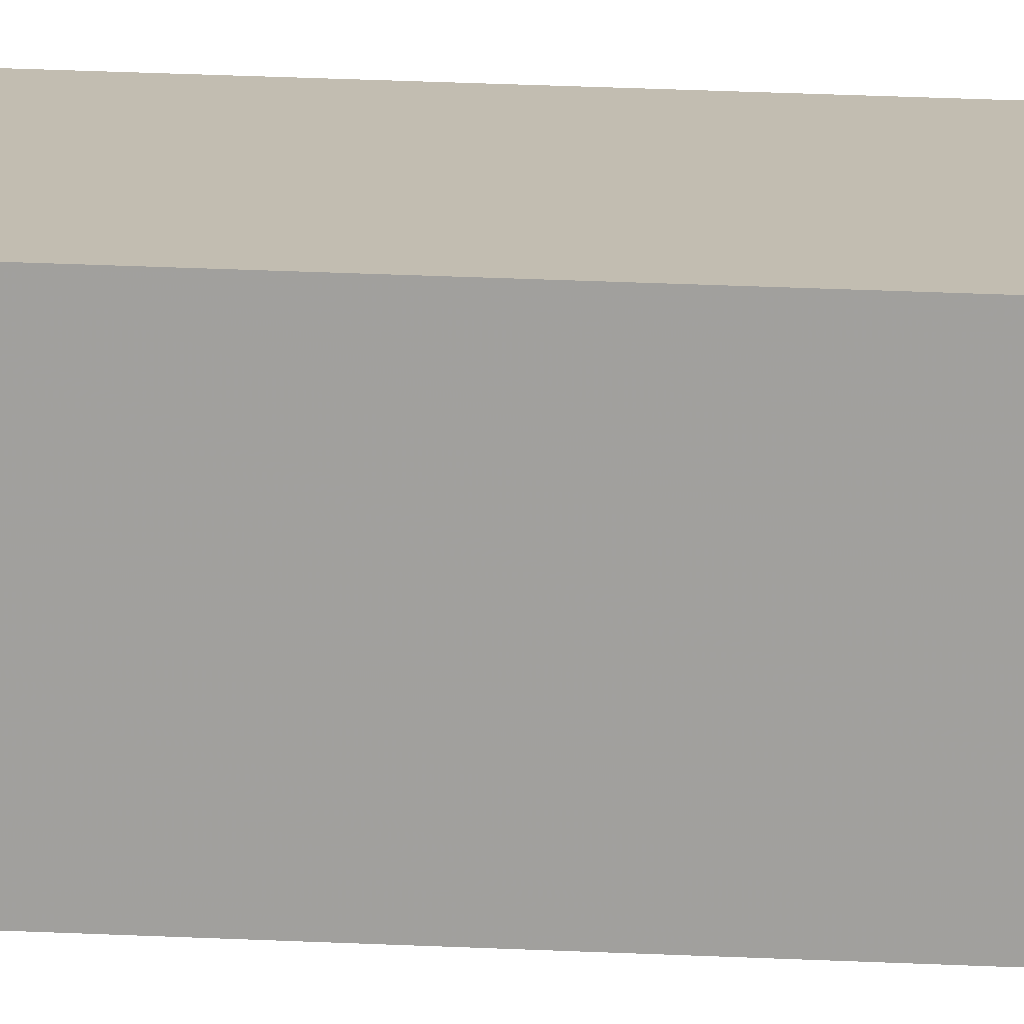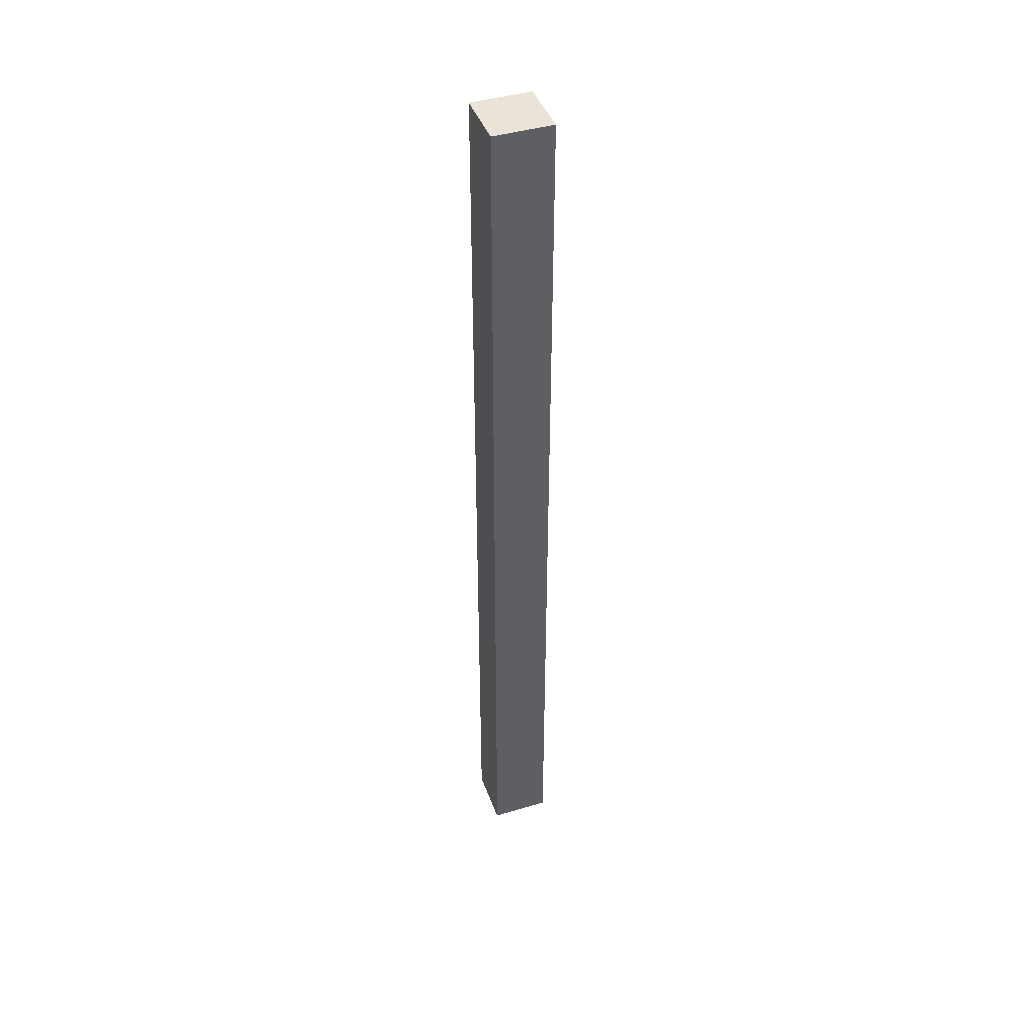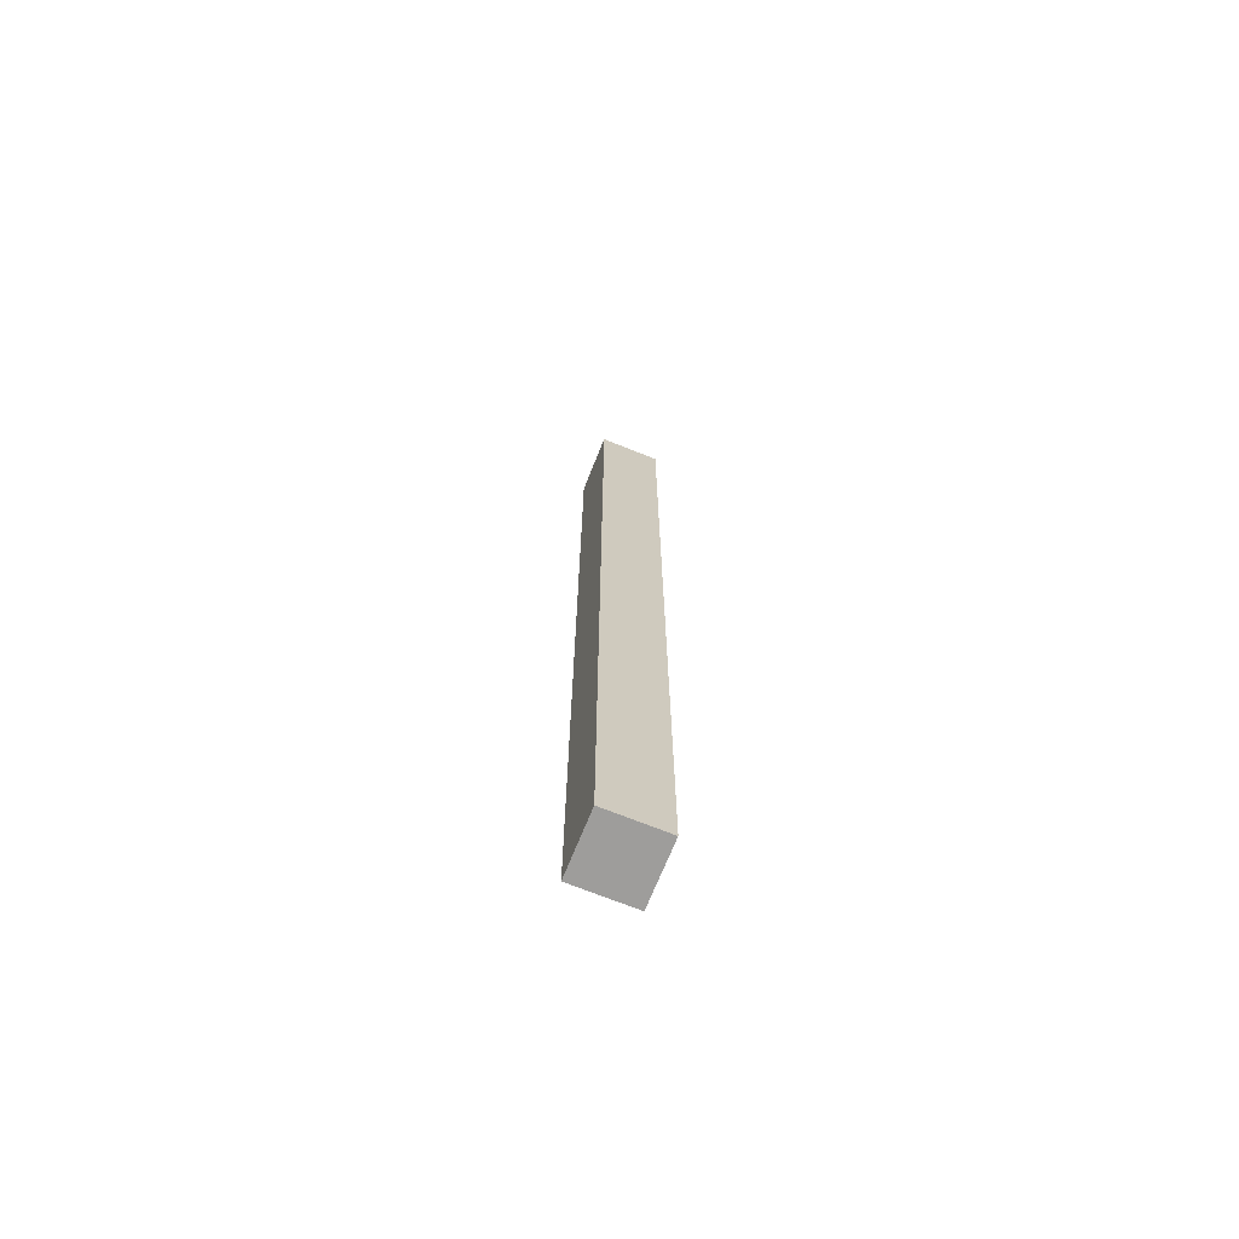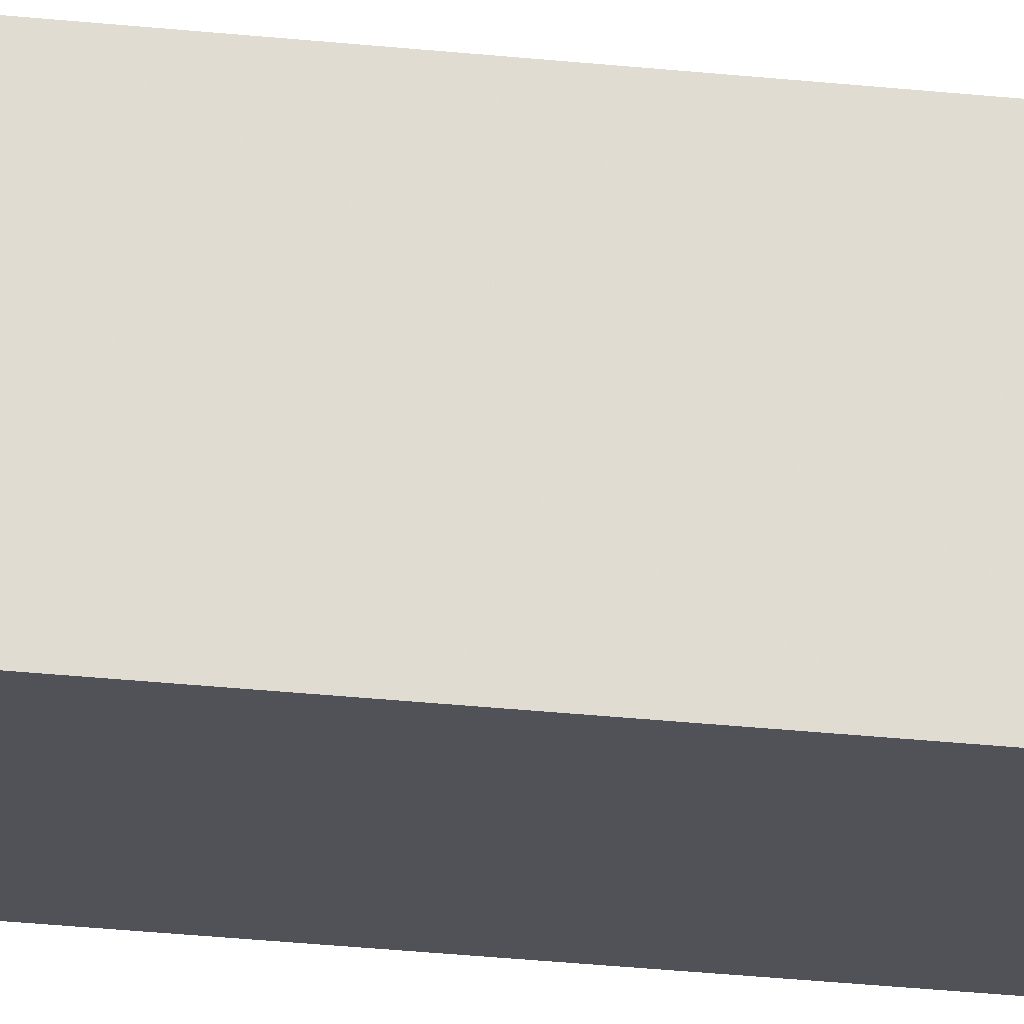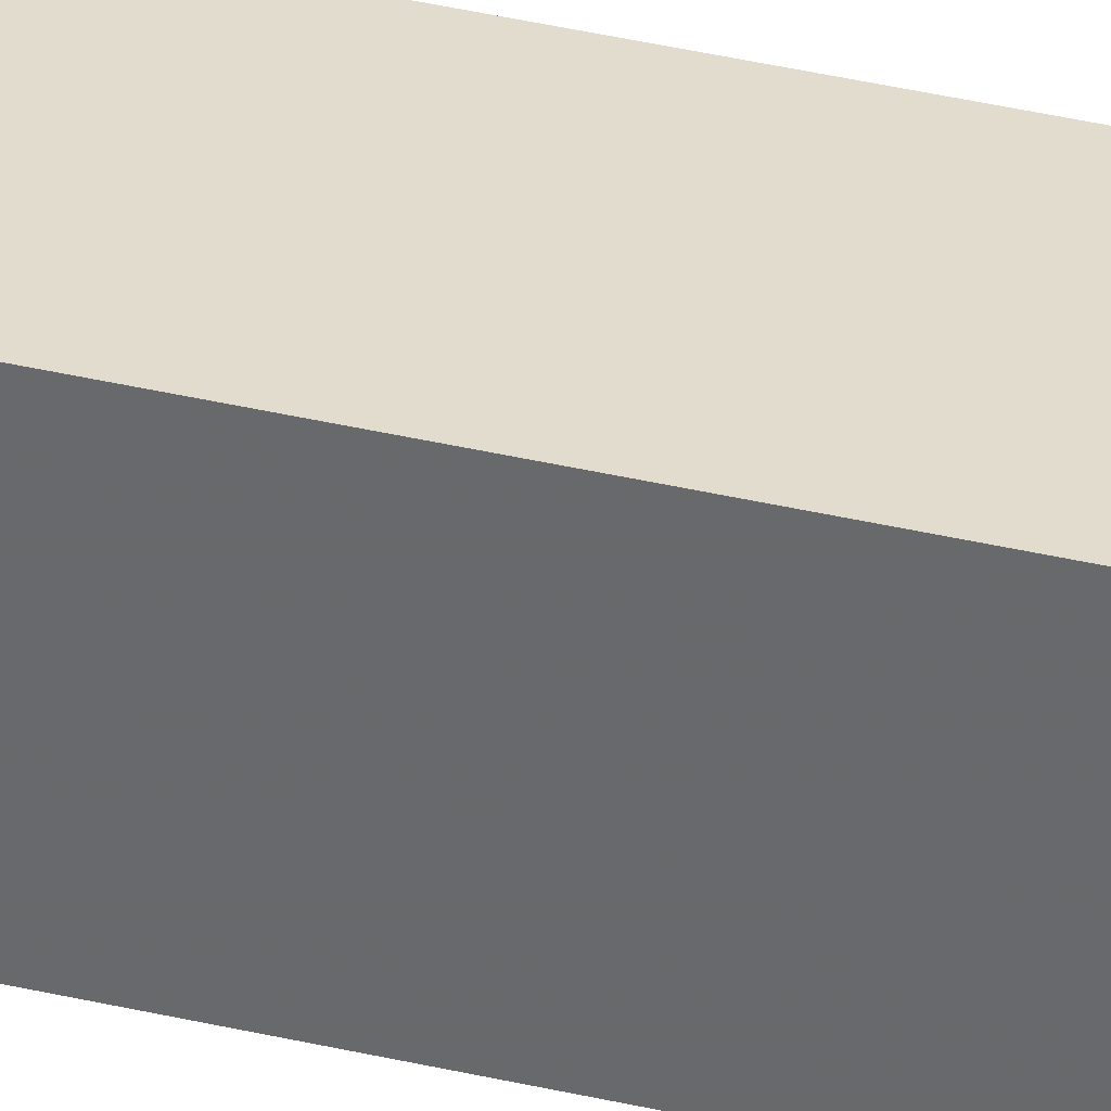
<metadata>
{"format":"obj","ext":"obj","renderer":"f3d","projection":"perspective","resolution":1024,"background":"white","views":[{"elev":17.0,"azim":96.6,"up":"+Z"},{"elev":43.3,"azim":160.7,"up":"+Y"},{"elev":-70.6,"azim":-21.9,"up":"+Y"},{"elev":-21.4,"azim":-102.0,"up":"+Z"},{"elev":34.1,"azim":-71.7,"up":"+Z"}]}
</metadata>
<code>
v 312 832 176
v 296 832 160
v 312 832 160
v 296 832 176
v 296 1088 176
v 312 1088 160
v 296 1088 160
v 312 1088 176
v 296 1056 160
v 296 1056 176
v 312 1056 160
v 312 1056 176
v 296 864 160
v 312 864 160
v 312 864 176
v 296 864 176
f 1 2 3
f 1 4 2
f 5 6 7
f 5 8 6
f 9 5 7
f 9 10 5
f 4 9 2
f 4 10 9
f 8 11 6
f 8 12 11
f 11 1 3
f 11 12 1
f 13 3 2
f 13 14 3
f 7 14 13
f 7 6 14
f 4 15 16
f 4 1 15
f 16 8 5
f 16 15 8

</code>
